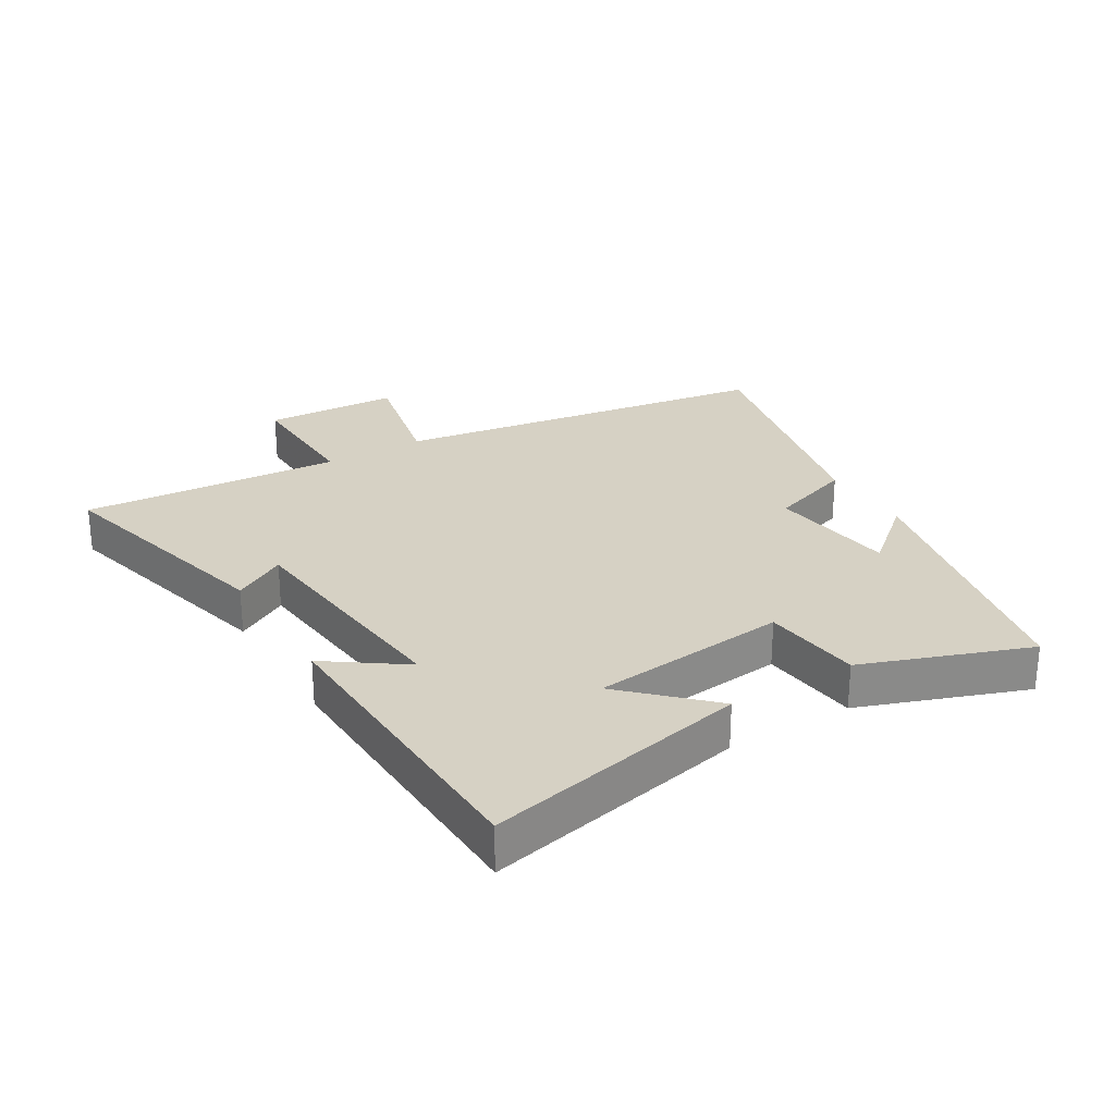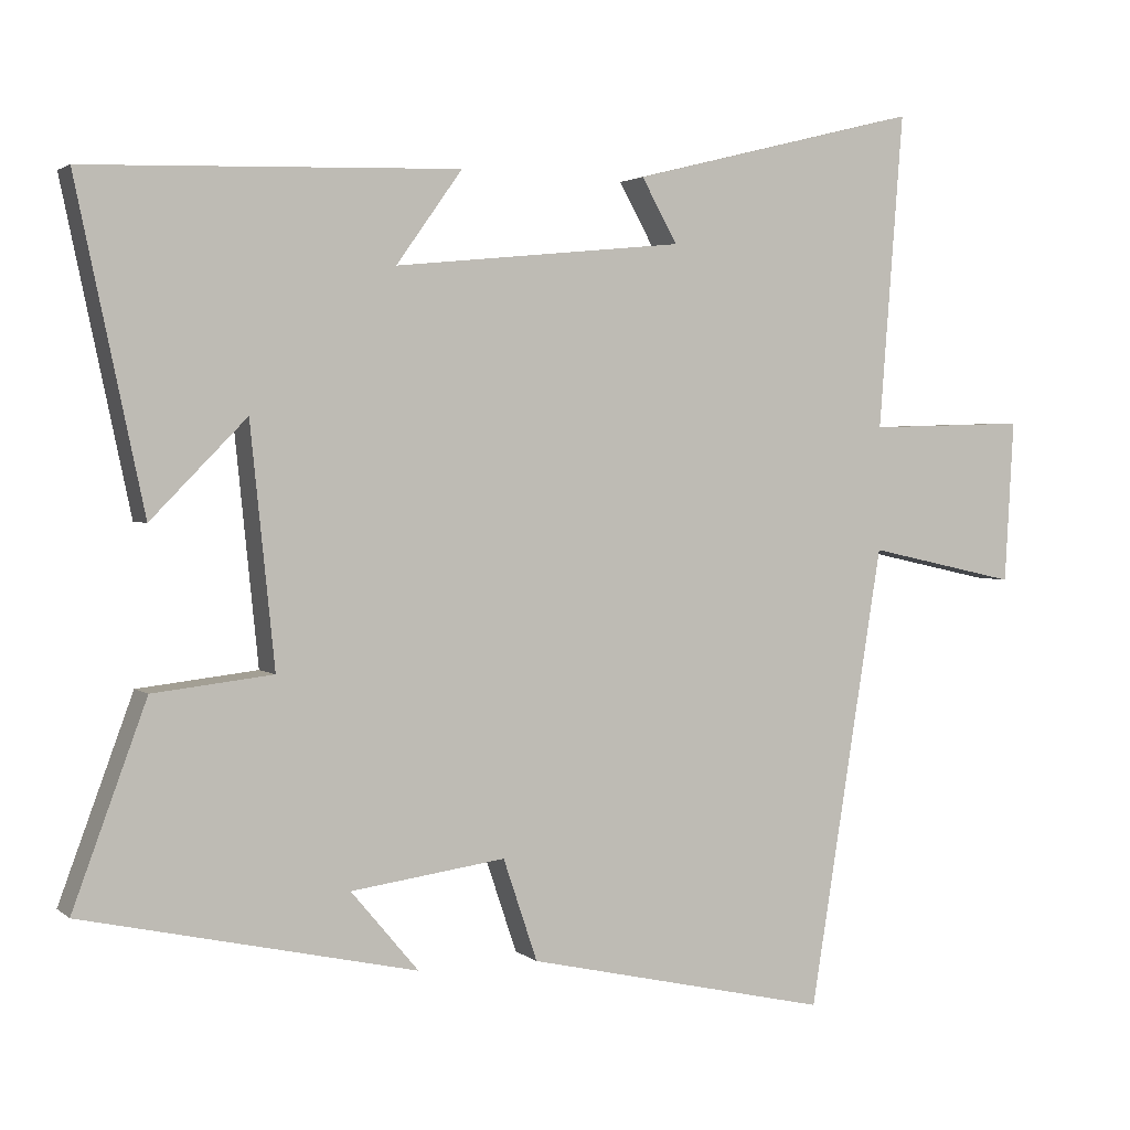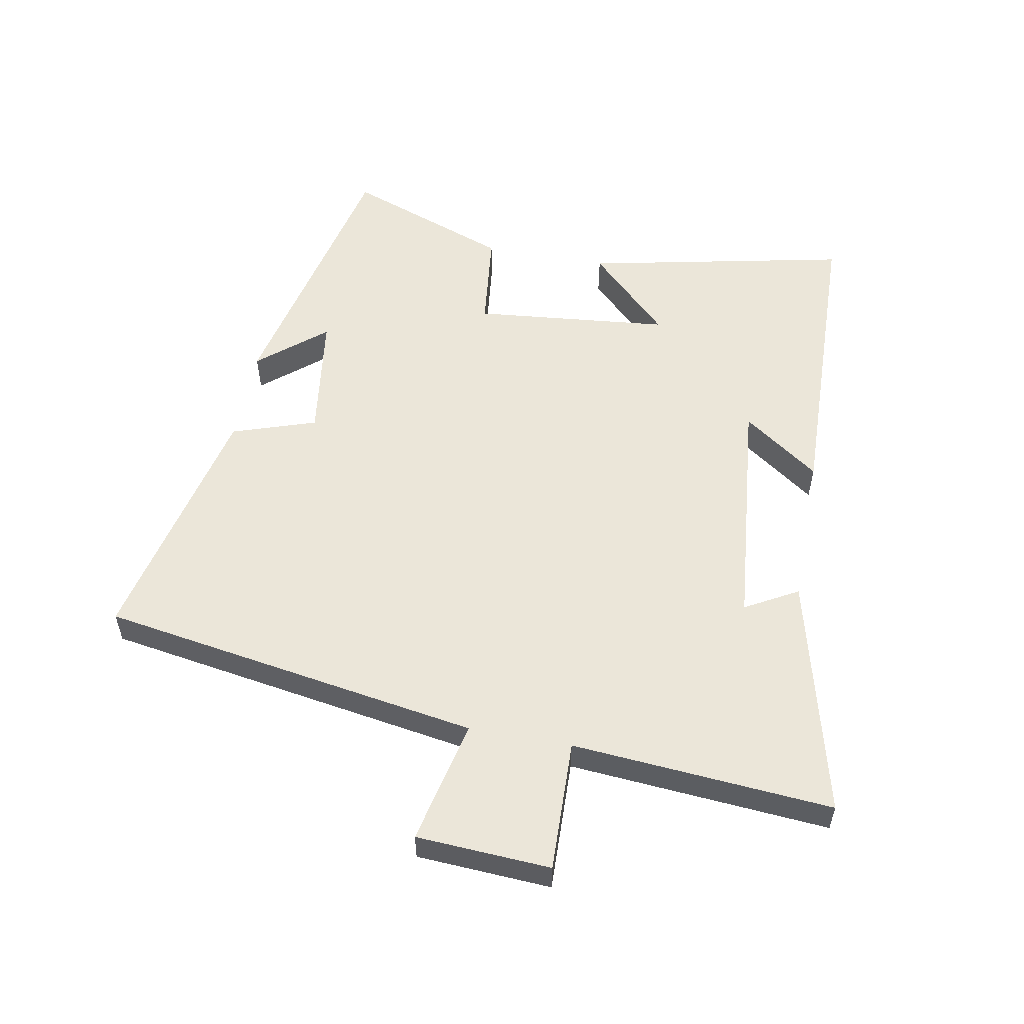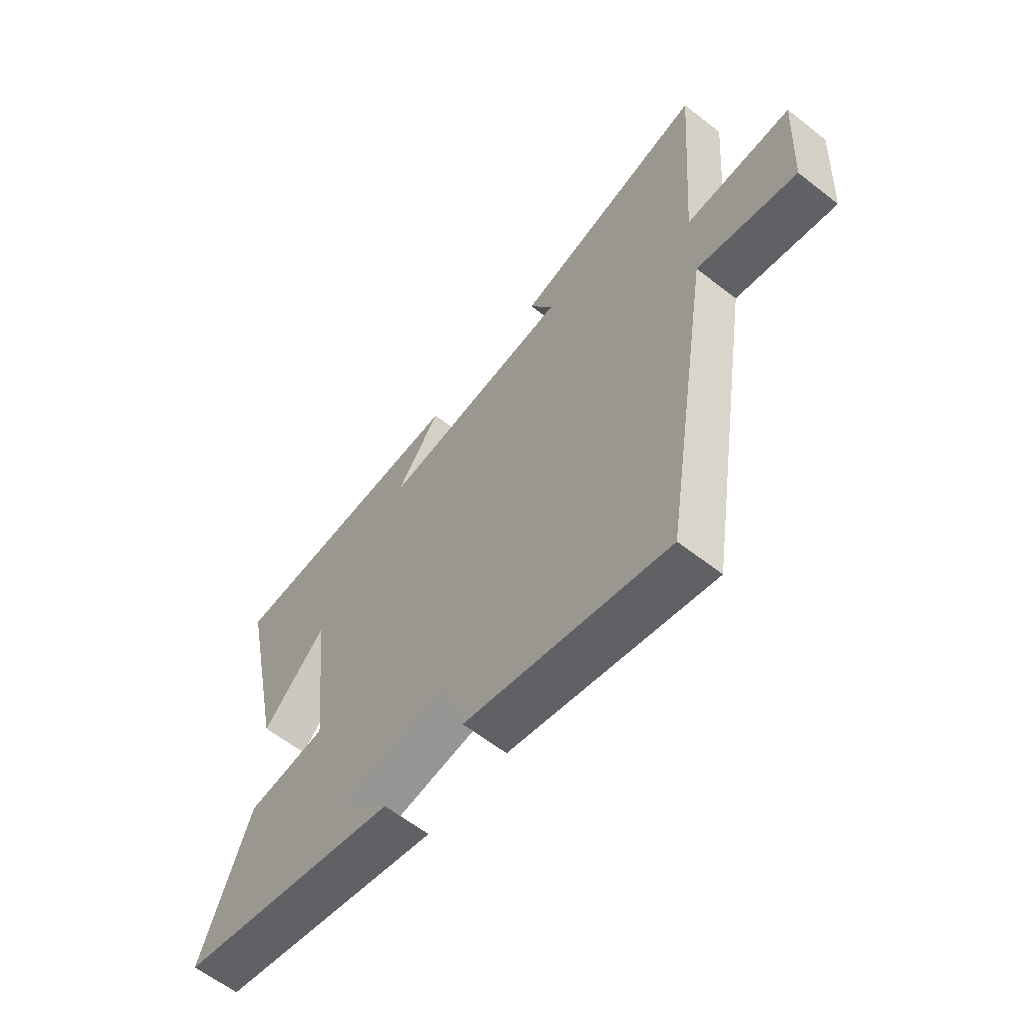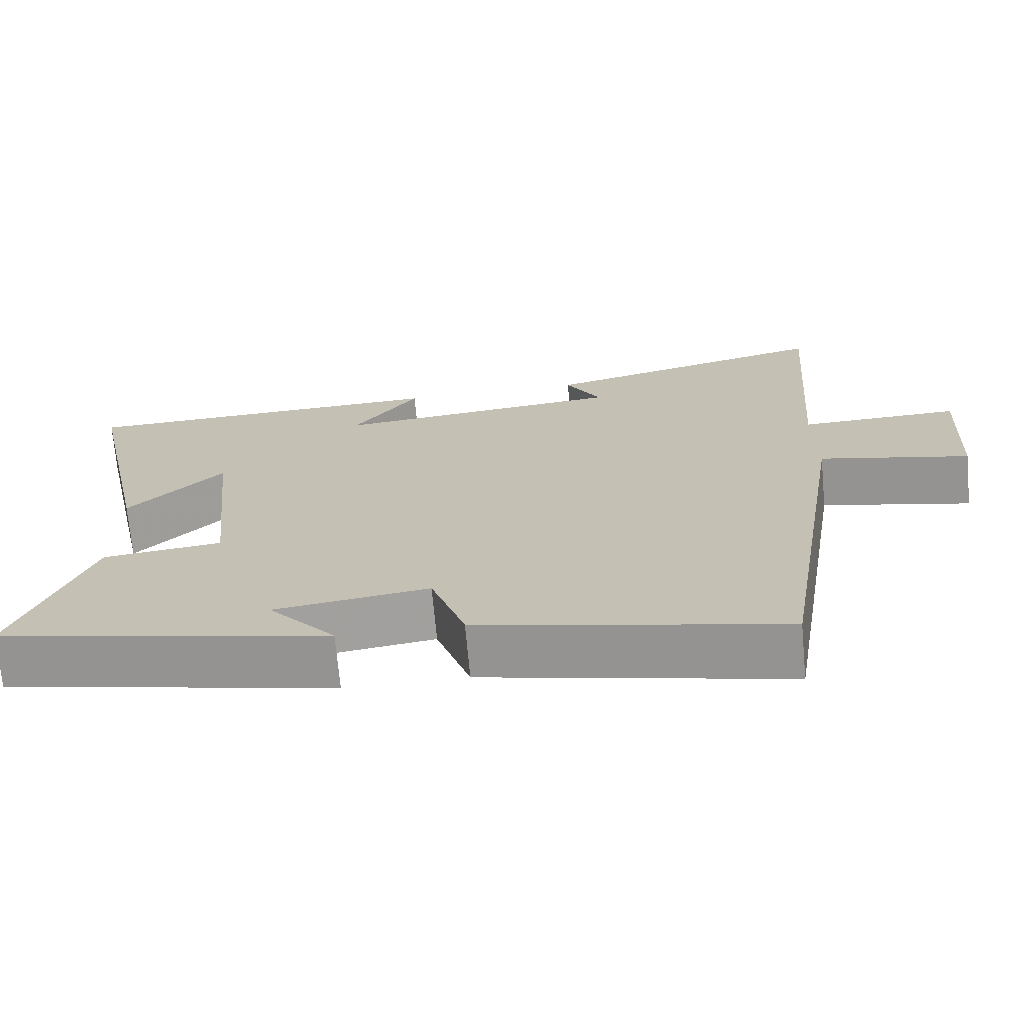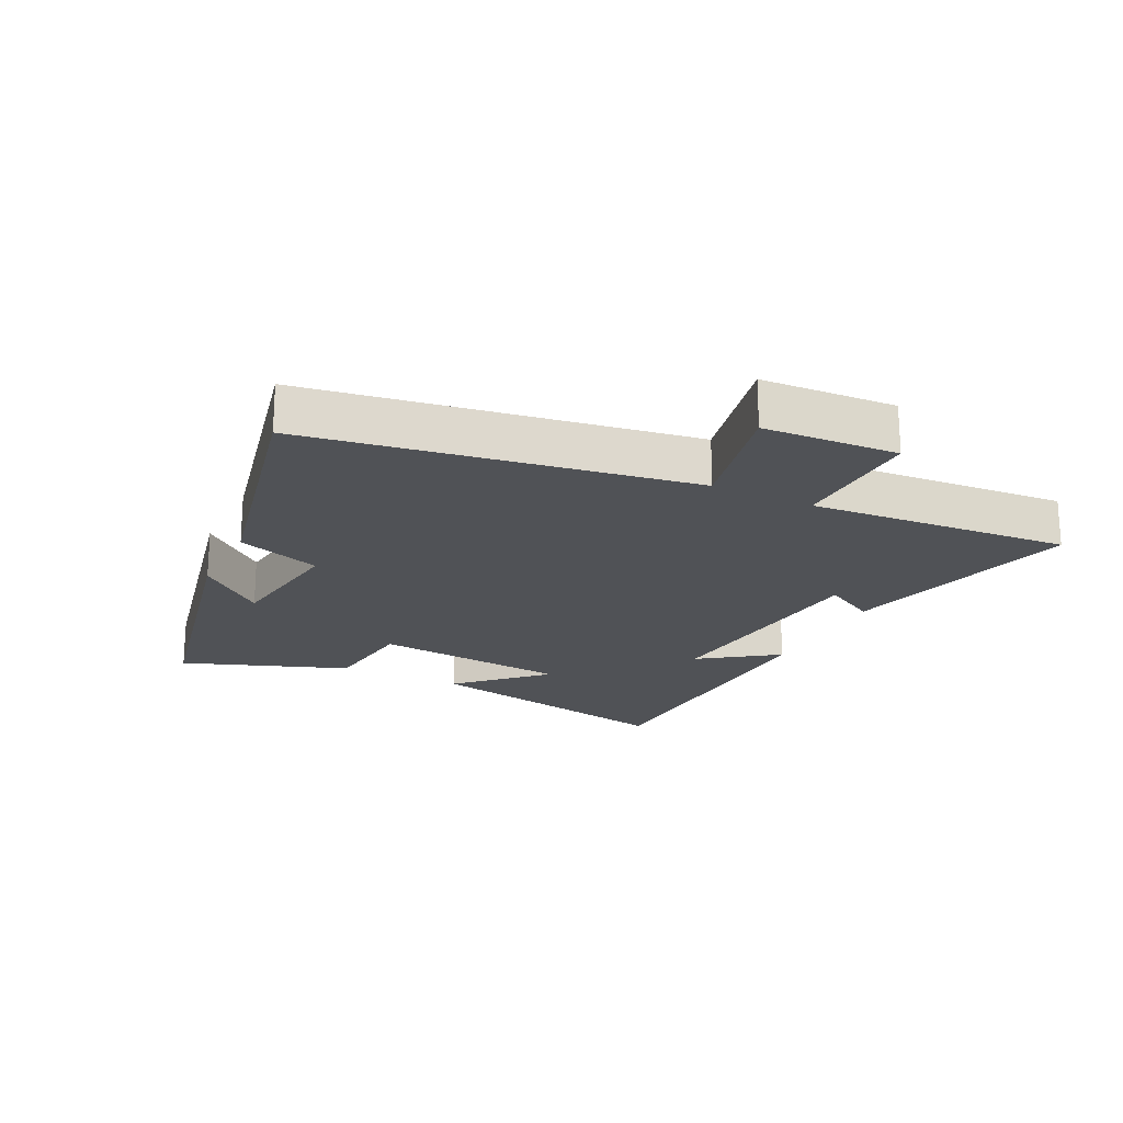
<metadata>
{"format":"obj","ext":"obj","renderer":"f3d","projection":"perspective","resolution":1024,"background":"white","views":[{"elev":26.9,"azim":58.8,"up":"+Y"},{"elev":2.5,"azim":156.7,"up":"+Z"},{"elev":55.2,"azim":-79.4,"up":"+Y"},{"elev":-60.8,"azim":-128.6,"up":"+Z"},{"elev":-70.8,"azim":-174.8,"up":"+Z"},{"elev":-20.6,"azim":-116.3,"up":"+Y"}]}
</metadata>
<code>
v -0.532 0.07 0.596
v -0.15 0.07 0.5
v -0.197 0.07 0.416
v 0.185 0.07 0.378
v 0.098 0.07 0.5
v 0.589 0.07 0.485
v 0.5 0.07 0.064
v 0.374 0.07 0.192
v 0.342 0.07 -0.122
v 0.5 0.07 -0.14
v 0.597 0.07 -0.403
v 0.158 0.07 -0.5
v 0.247 0.07 -0.394
v 0.043 0.07 -0.366
v -0.002 0.07 -0.5
v -0.403 0.07 -0.59
v -0.5 0.07 0.017
v -0.698 0.07 -0.027
v -0.71 0.07 0.187
v -0.5 0.07 0.181
v -0.532 0 0.596
v -0.15 0 0.5
v -0.197 0 0.416
v 0.185 0 0.378
v 0.098 0 0.5
v 0.589 0 0.485
v 0.5 0 0.064
v 0.374 0 0.192
v 0.342 0 -0.122
v 0.5 0 -0.14
v 0.597 0 -0.403
v 0.158 0 -0.5
v 0.247 0 -0.394
v 0.043 0 -0.366
v -0.002 0 -0.5
v -0.403 0 -0.59
v -0.5 0 0.017
v -0.698 0 -0.027
v -0.71 0 0.187
v -0.5 0 0.181
f 17 18 19 20
f 15 16 17 20
f 14 15 20 1
f 13 14 1
f 10 11 12 13
f 9 10 13
f 8 9 13
f 5 6 7 8
f 4 5 8
f 3 4 8 13
f 1 2 3
f 1 3 13
f 40 39 38 37
f 40 37 36 35
f 21 40 35 34
f 21 34 33
f 33 32 31 30
f 33 30 29
f 33 29 28
f 28 27 26 25
f 28 25 24
f 33 28 24 23
f 23 22 21
f 33 23 21
f 1 21 22 2
f 2 22 23 3
f 3 23 24 4
f 4 24 25 5
f 5 25 26 6
f 6 26 27 7
f 7 27 28 8
f 8 28 29 9
f 9 29 30 10
f 10 30 31 11
f 11 31 32 12
f 12 32 33 13
f 13 33 34 14
f 14 34 35 15
f 15 35 36 16
f 16 36 37 17
f 17 37 38 18
f 18 38 39 19
f 19 39 40 20
f 20 40 21 1

</code>
